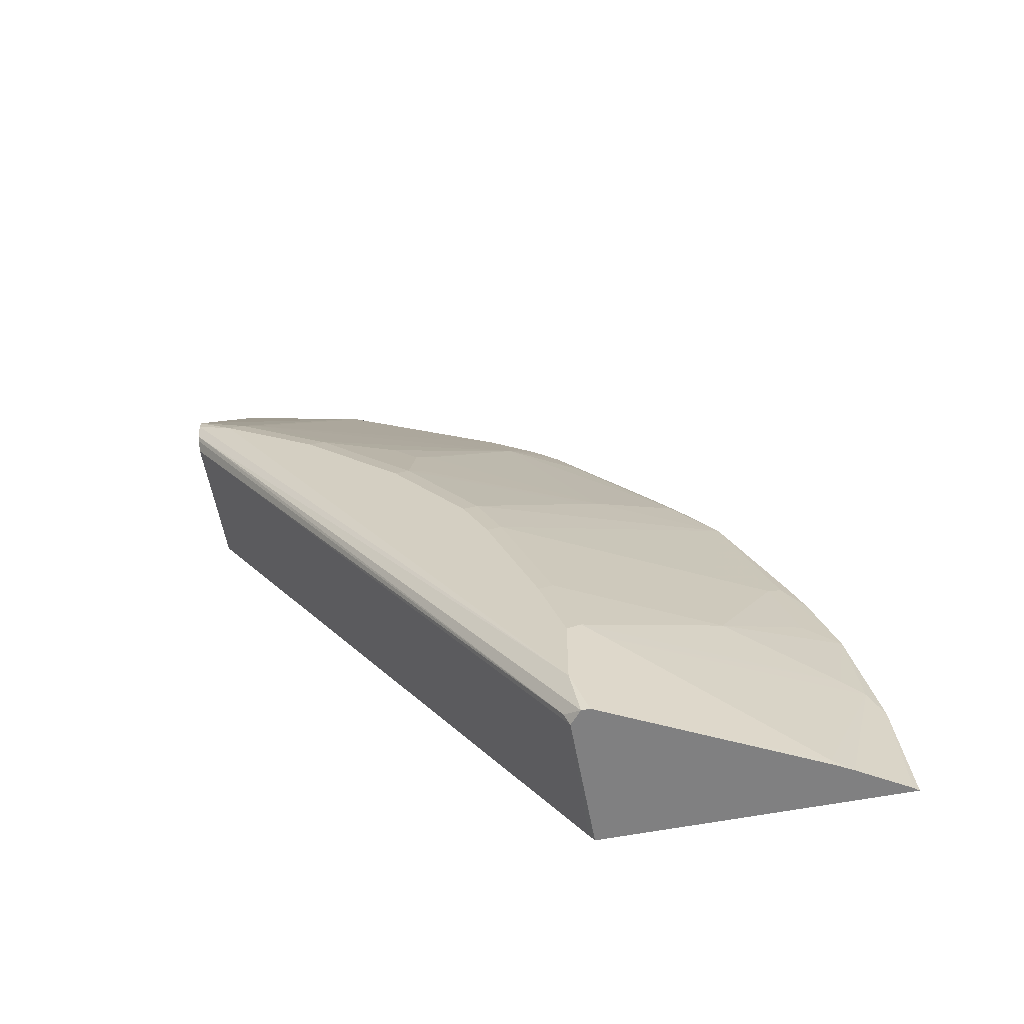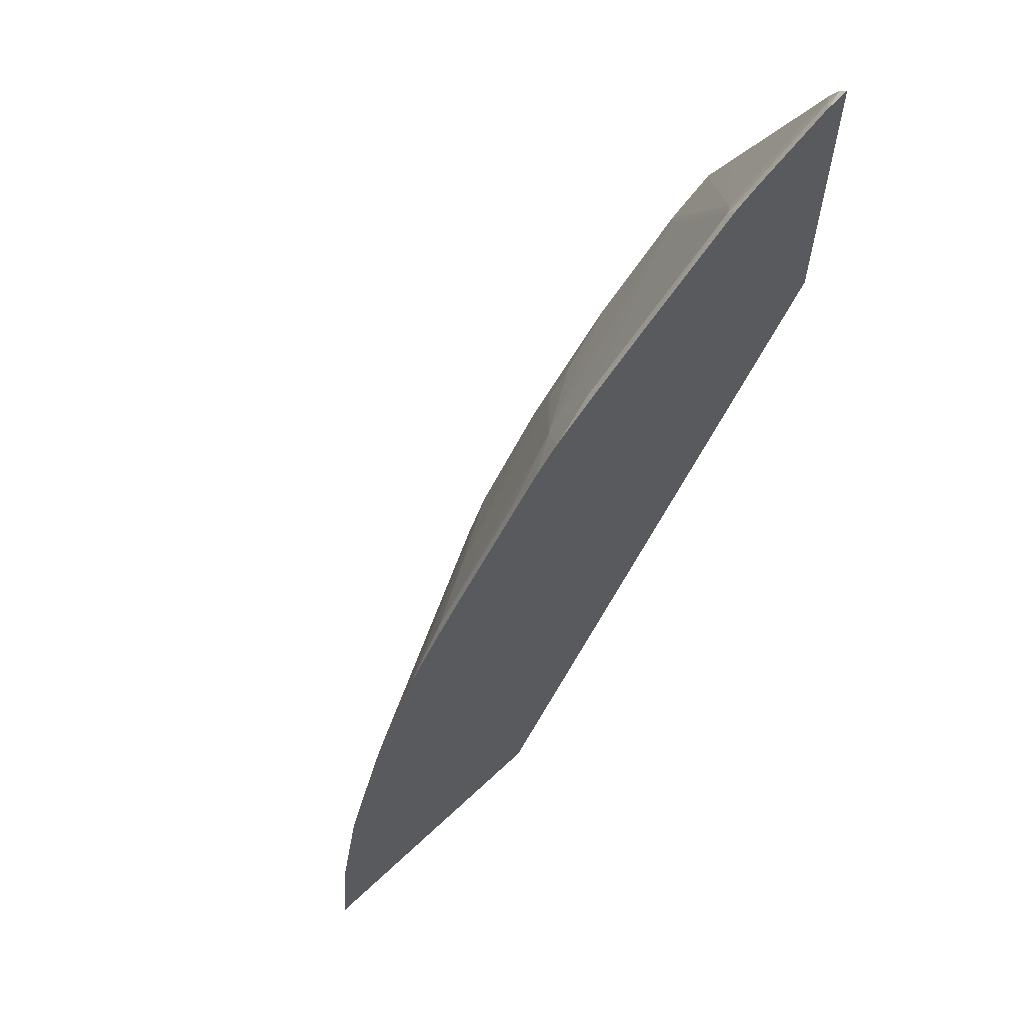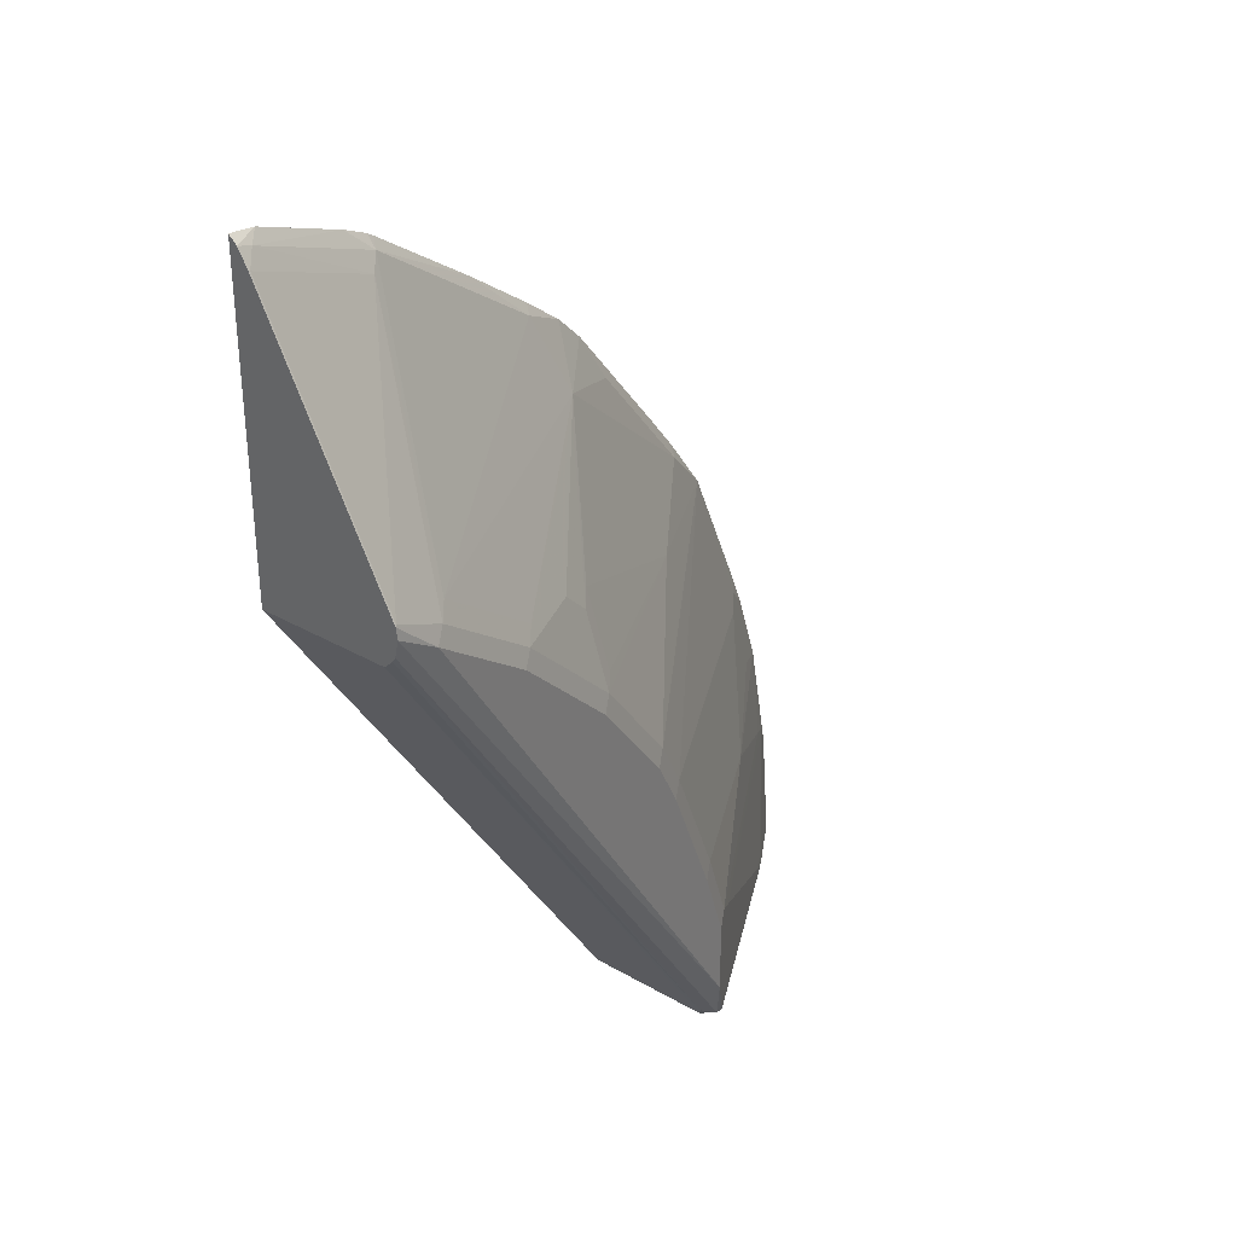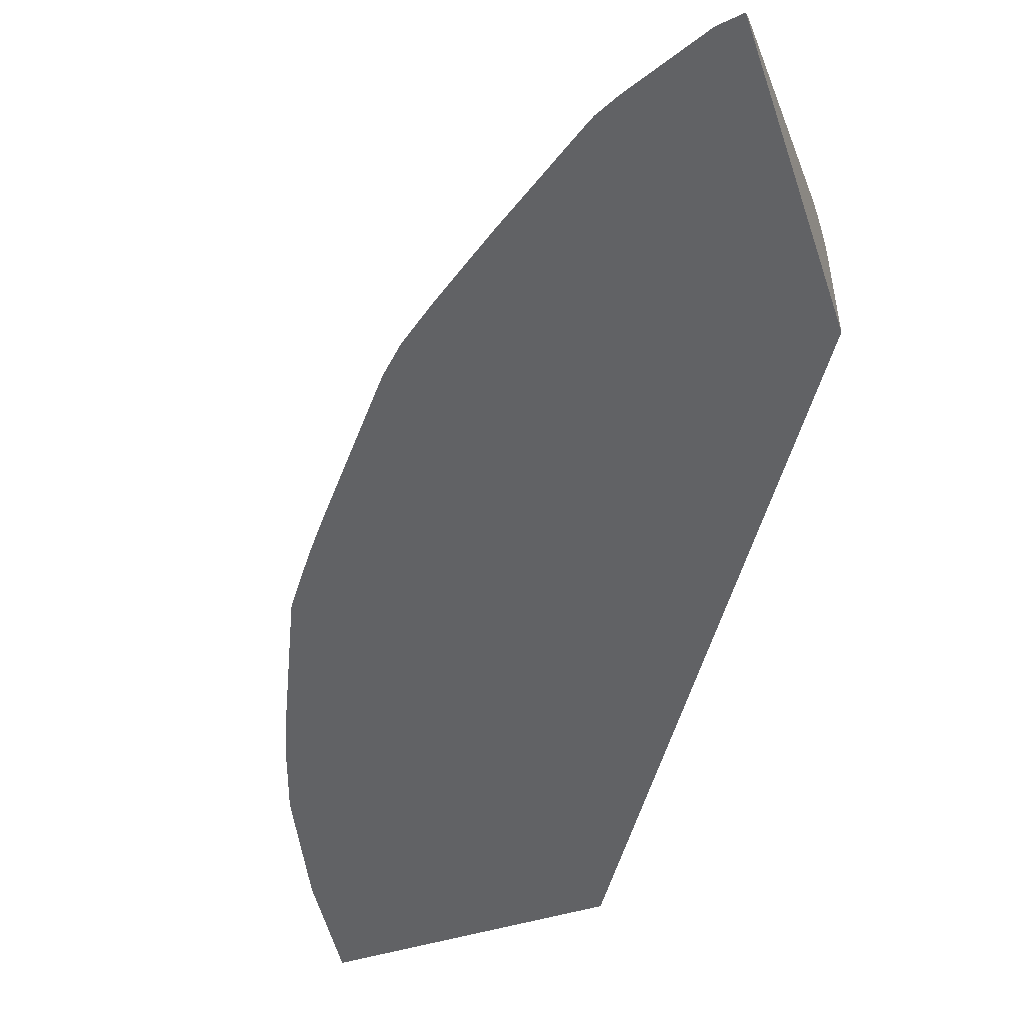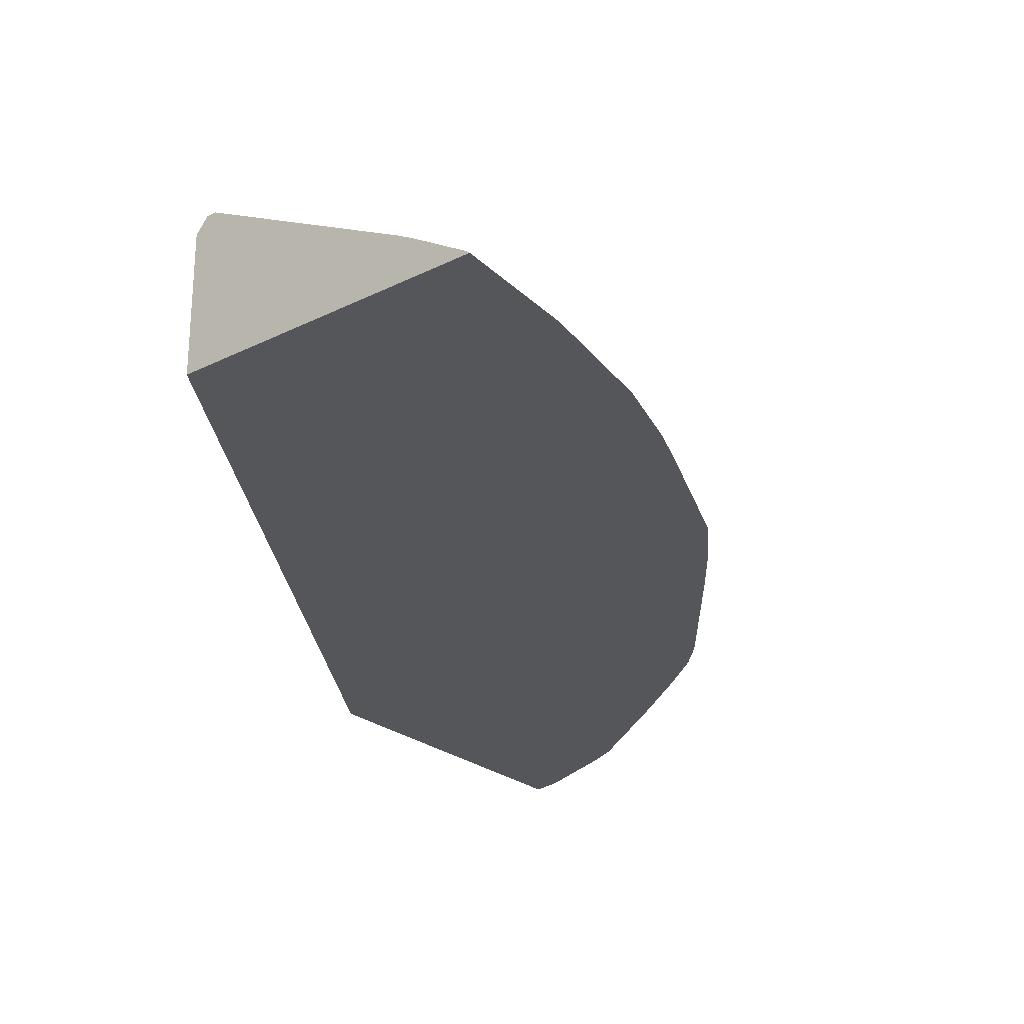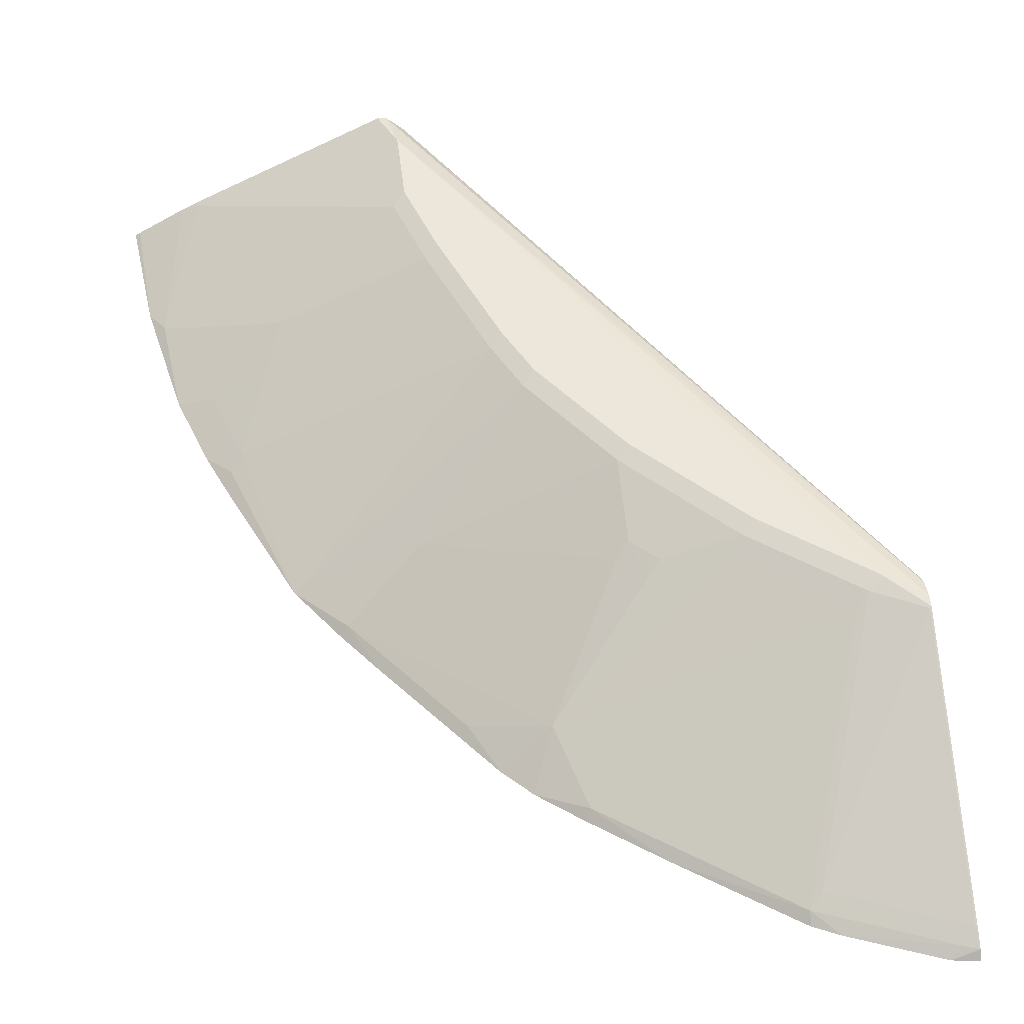
<metadata>
{"format":"obj","ext":"obj","renderer":"f3d","projection":"perspective","resolution":1024,"background":"white","views":[{"elev":-60.1,"azim":-169.0,"up":"+Z"},{"elev":63.3,"azim":-43.7,"up":"+Z"},{"elev":33.6,"azim":128.7,"up":"+Z"},{"elev":-50.6,"azim":18.3,"up":"+Y"},{"elev":-25.3,"azim":-140.9,"up":"+Y"},{"elev":52.8,"azim":-7.1,"up":"+Y"}]}
</metadata>
<code>
v -0.9156 0.02186 0.04792
v -0.9113 0.02505 0.04792
v -0.6719 0.02186 0.04792
v -0.9061 0.02186 0.1478
v -0.8705 0.04949 0.04792
v -0.8935 0.02815 0.1689
v -0.6714 0.02186 0.04863
v -0.6726 0.1294 0.04792
v -0.885 0.02186 0.2533
v -0.8548 0.05805 0.05281
v -0.8564 0.05723 0.04792
v -0.8759 0.03694 0.1795
v -0.7035 0.1337 0.1478
v -0.6671 0.02186 0.0551
v -0.6824 0.1407 0.04792
v -0.6684 0.1337 0.05629
v -0.3259 0.1313 0.5863
v -0.8639 0.02186 0.3166
v -0.8443 0.02903 0.3378
v -0.8653 0.02903 0.2745
v -0.8548 0.03694 0.2639
v -0.7915 0.07915 0.2216
v -0.8337 0.05805 0.2005
v -0.7282 0.1214 0.1161
v -0.7317 0.1196 0.04792
v -0.8302 0.07036 0.04792
v -0.6859 0.1425 0.1583
v -0.6754 0.1477 0.1478
v -0.3259 0.02186 0.585
v -0.6895 0.1407 0.04792
v -0.6754 0.1477 0.08448
v -0.3259 0.1412 0.5976
v -0.3259 0.1384 0.5935
v -0.851 0.02186 0.3479
v -0.8337 0.03694 0.3272
v -0.8 0.02186 0.4643
v -0.6649 0.1425 0.2216
v -0.7915 0.05805 0.3272
v -0.6932 0.1388 0.04792
v -0.7214 0.1248 0.04792
v -0.6543 0.1477 0.2111
v -0.3259 0.02186 0.8544
v -0.3588 0.1477 0.5909
v -0.3259 0.1442 0.6121
v -0.7656 0.02186 0.5123
v -0.7598 0.02903 0.5065
v -0.6965 0.07124 0.4643
v -0.6016 0.1425 0.3694
v -0.6226 0.1425 0.3272
v -0.6649 0.1214 0.3272
v -0.6121 0.1477 0.3166
v -0.3259 0.02194 0.8543
v -0.3261 0.02186 0.8544
v -0.4433 0.1477 0.5276
v -0.3694 0.1425 0.6015
v -0.3259 0.1431 0.6214
v -0.7387 0.02186 0.5468
v -0.6754 0.02903 0.6121
v -0.6121 0.05014 0.6332
v -0.5488 0.1134 0.5276
v -0.5488 0.1345 0.4643
v -0.5383 0.1425 0.4538
v -0.6859 0.07915 0.4538
v -0.5277 0.1477 0.4433
v -0.591 0.1477 0.3589
v -0.3259 0.02854 0.8482
v -0.3479 0.02186 0.851
v -0.4538 0.1425 0.5382
v -0.4644 0.1477 0.5065
v -0.3799 0.1345 0.6121
v -0.4327 0.03694 0.7915
v -0.3272 0.1425 0.6226
v -0.3272 0.1214 0.6648
v -0.3272 0.1003 0.7071
v -0.3272 0.05805 0.7915
v -0.3259 0.03673 0.8341
v -0.6543 0.02186 0.6523
v -0.4644 0.1345 0.5488
v -0.6016 0.05805 0.6226
v -0.5383 0.1214 0.5171
v -0.6523 0.02186 0.6543
v -0.6312 0.02186 0.6754
v -0.591 0.02903 0.6965
v -0.475 0.1425 0.5171
v -0.3378 0.02903 0.8442
v -0.3272 0.03694 0.8337
v -0.4221 0.02186 0.8217
v -0.5172 0.1214 0.5382
v -0.4433 0.02903 0.802
v -0.5277 0.1134 0.5488
v -0.5968 0.02186 0.7023
v -0.5378 0.02186 0.7455
v -0.4433 0.02186 0.8116
v -0.449 0.02186 0.8078
f 48 64 65
f 47 59 60
f 47 63 48
f 55 72 56
f 47 61 62
f 47 60 61
f 48 65 51
f 46 59 47
f 47 62 63
f 48 51 49
f 55 70 71
f 48 62 64
f 52 66 53
f 53 66 67
f 54 69 84
f 54 84 68
f 55 71 72
f 55 68 78
f 46 58 59
f 48 63 62
f 46 57 58
f 31 43 44
f 43 56 44
f 28 54 43
f 55 78 70
f 28 43 31
f 28 31 39
f 30 39 31
f 31 44 32
f 35 36 38
f 36 45 46
f 36 47 48
f 36 48 49
f 36 49 50
f 36 50 38
f 37 50 49
f 37 49 51
f 37 51 41
f 42 52 53
f 43 54 68
f 43 68 55
f 43 55 56
f 45 57 46
f 56 72 73
f 80 90 88
f 56 74 75
f 70 89 71
f 71 89 85
f 71 85 86
f 71 86 75
f 71 75 74
f 71 74 73
f 71 73 72
f 75 86 76
f 78 88 90
f 78 90 79
f 79 90 80
f 28 69 54
f 82 91 83
f 83 91 92
f 83 92 89
f 85 89 87
f 87 89 93
f 89 94 93
f 89 92 94
f 70 83 89
f 68 88 78
f 68 80 88
f 68 84 80
f 56 75 76
f 57 77 58
f 58 77 59
f 59 70 78
f 59 78 79
f 59 79 80
f 59 80 60
f 59 77 81
f 59 81 82
f 56 73 74
f 59 82 83
f 60 80 61
f 61 80 62
f 62 80 84
f 62 84 64
f 64 84 69
f 66 85 67
f 66 76 86
f 66 86 85
f 67 85 87
f 59 83 70
f 28 64 69
f 36 46 47
f 28 51 65
f 1 77 57
f 1 57 45
f 1 45 36
f 1 36 34
f 1 34 18
f 1 18 9
f 1 9 4
f 1 4 2
f 2 4 6
f 2 6 5
f 3 8 7
f 4 9 6
f 5 10 11
f 5 6 10
f 6 12 13
f 6 13 10
f 6 9 12
f 7 8 14
f 8 15 16
f 1 81 77
f 1 82 81
f 1 92 91
f 1 94 92
f 28 65 64
f 1 2 5
f 1 5 11
f 1 11 26
f 1 26 25
f 1 25 40
f 1 40 39
f 1 39 30
f 1 30 15
f 8 16 17
f 1 15 8
f 1 3 7
f 1 7 14
f 1 14 29
f 1 29 42
f 1 42 53
f 1 53 67
f 1 67 87
f 1 87 93
f 1 93 94
f 1 8 3
f 8 17 14
f 1 91 82
f 9 19 20
f 17 66 52
f 17 52 42
f 17 42 29
f 18 34 19
f 19 35 21
f 19 21 20
f 19 34 36
f 19 36 35
f 22 37 27
f 17 76 66
f 22 27 23
f 22 38 50
f 22 50 37
f 24 39 40
f 24 40 25
f 24 28 39
f 27 37 41
f 27 41 28
f 9 18 19
f 28 41 51
f 22 35 38
f 17 56 76
f 21 35 22
f 17 44 56
f 9 20 21
f 9 21 22
f 9 22 23
f 9 23 12
f 10 24 25
f 10 25 26
f 10 13 24
f 12 23 27
f 12 27 13
f 13 27 28
f 10 26 11
f 14 17 29
f 15 30 31
f 15 31 32
f 15 32 16
f 16 32 33
f 16 33 17
f 13 28 24
f 17 33 32
f 17 32 44

</code>
